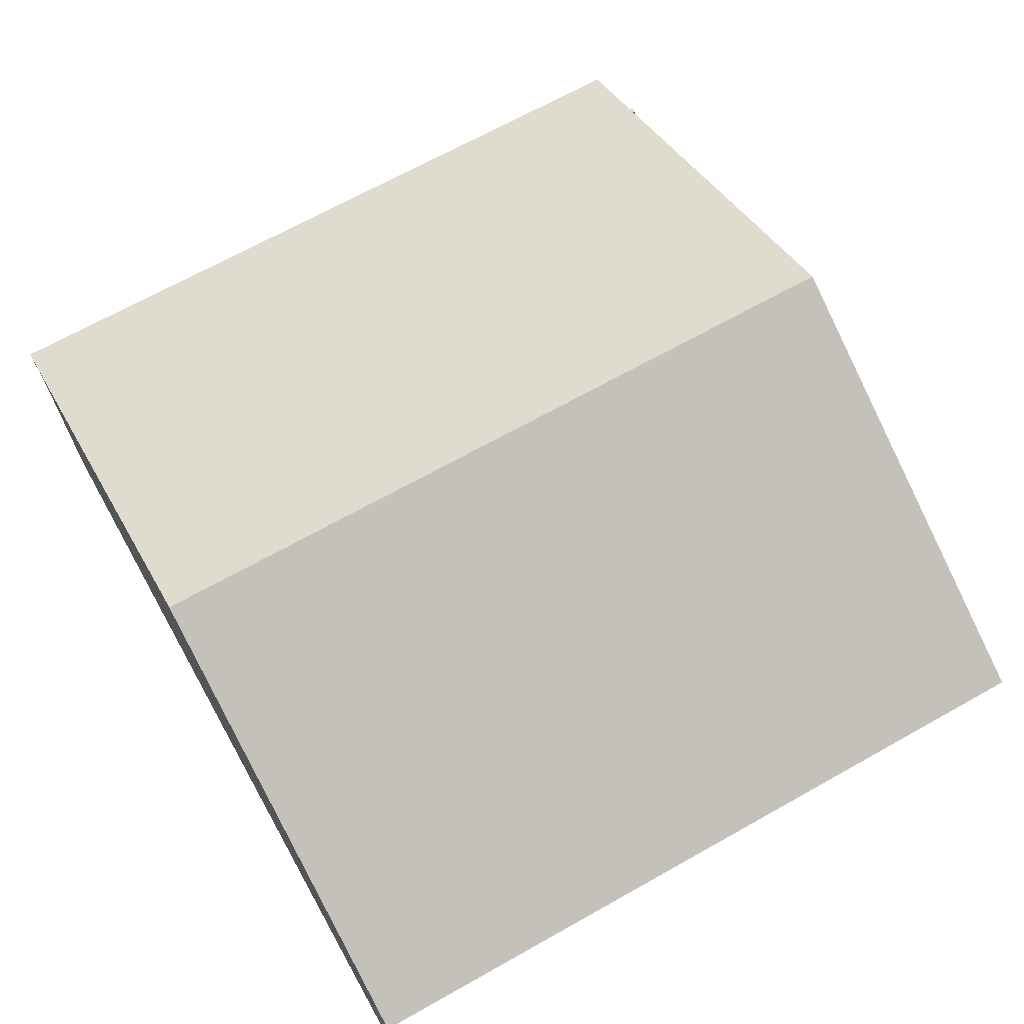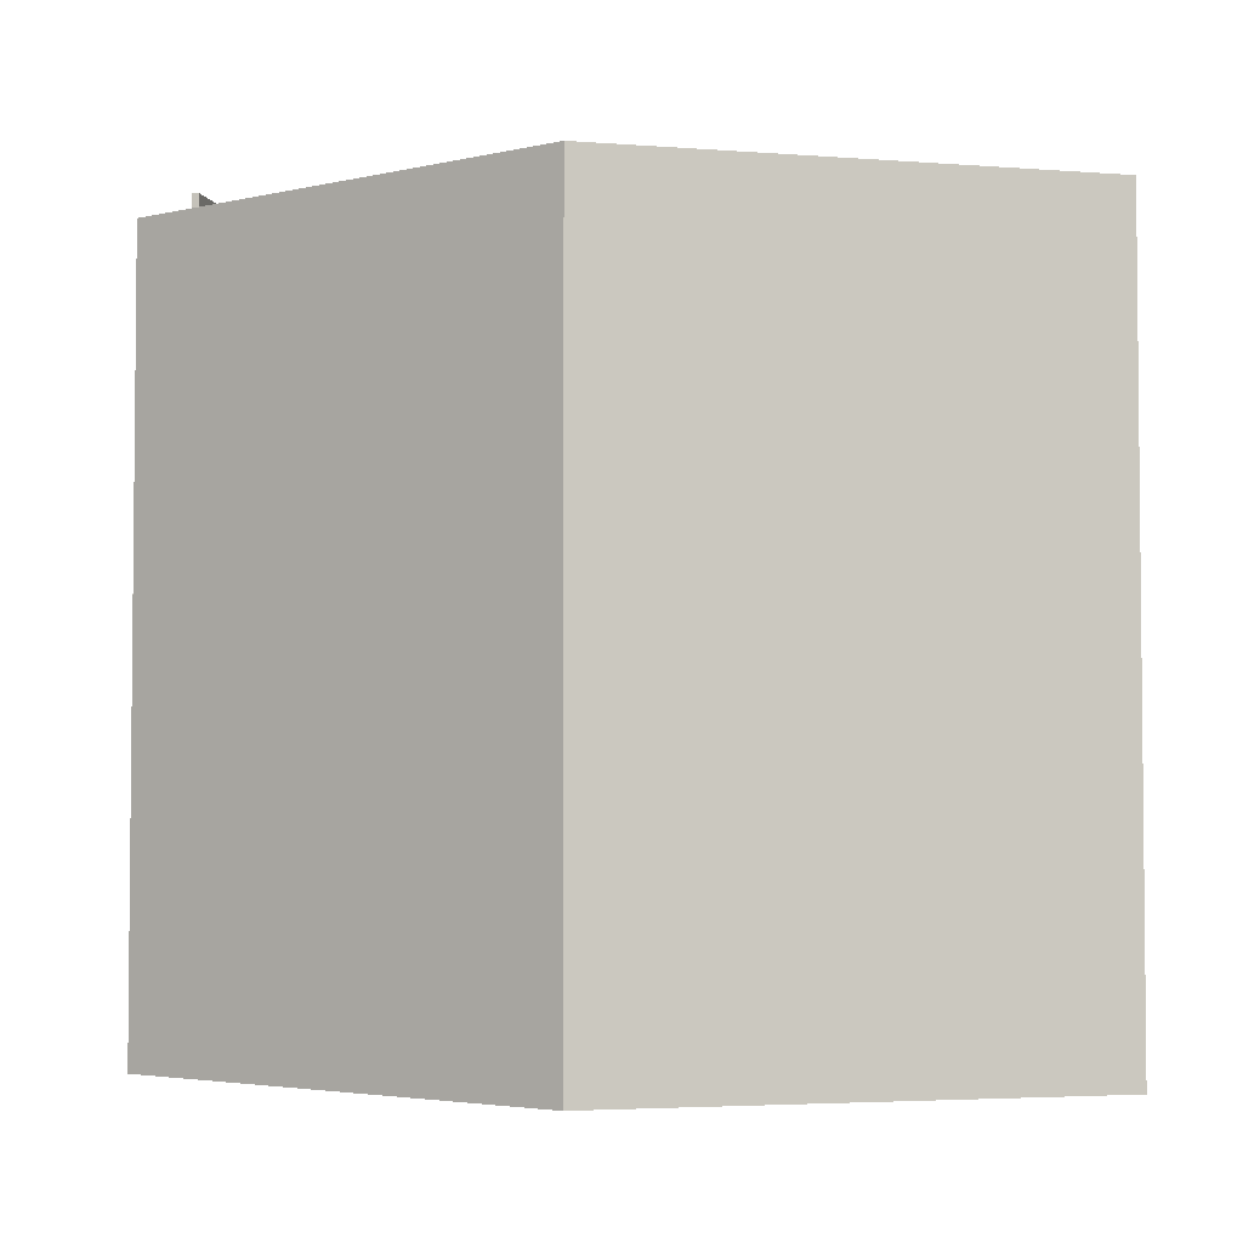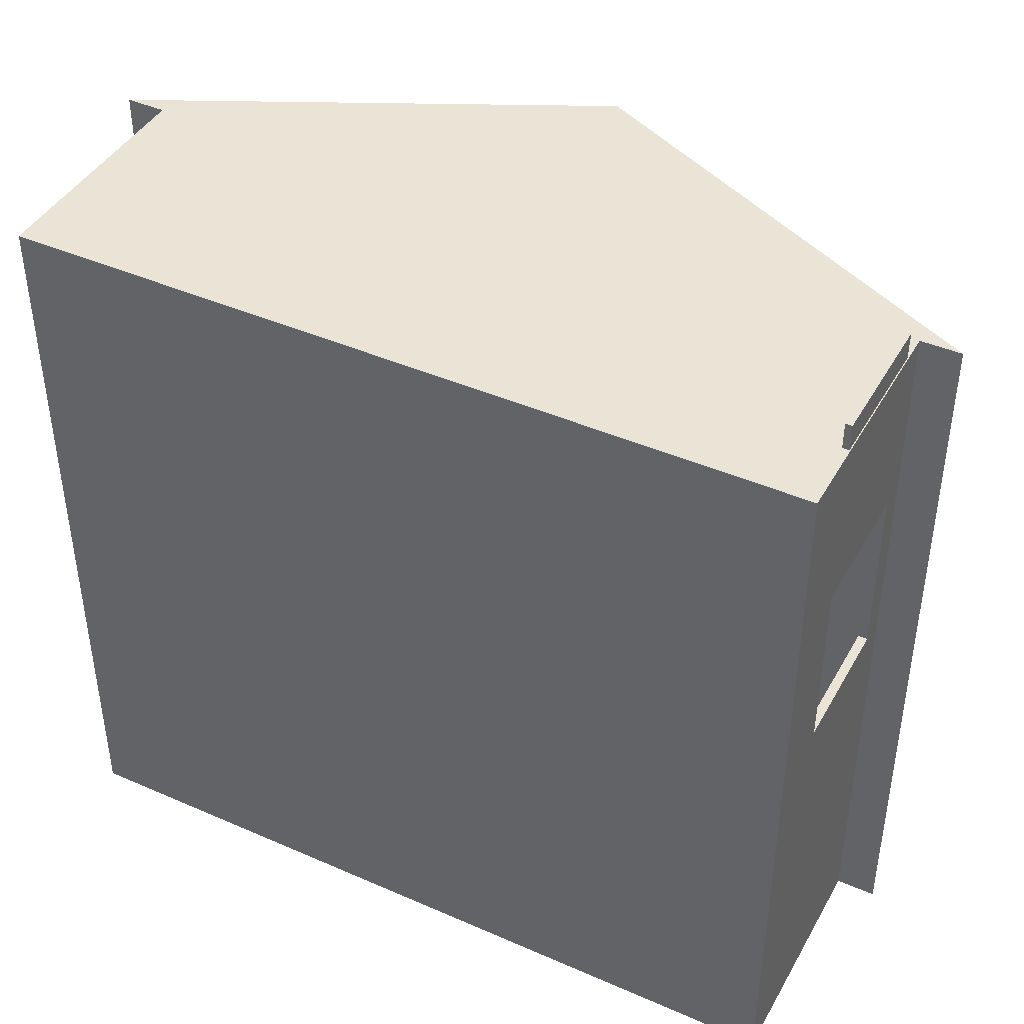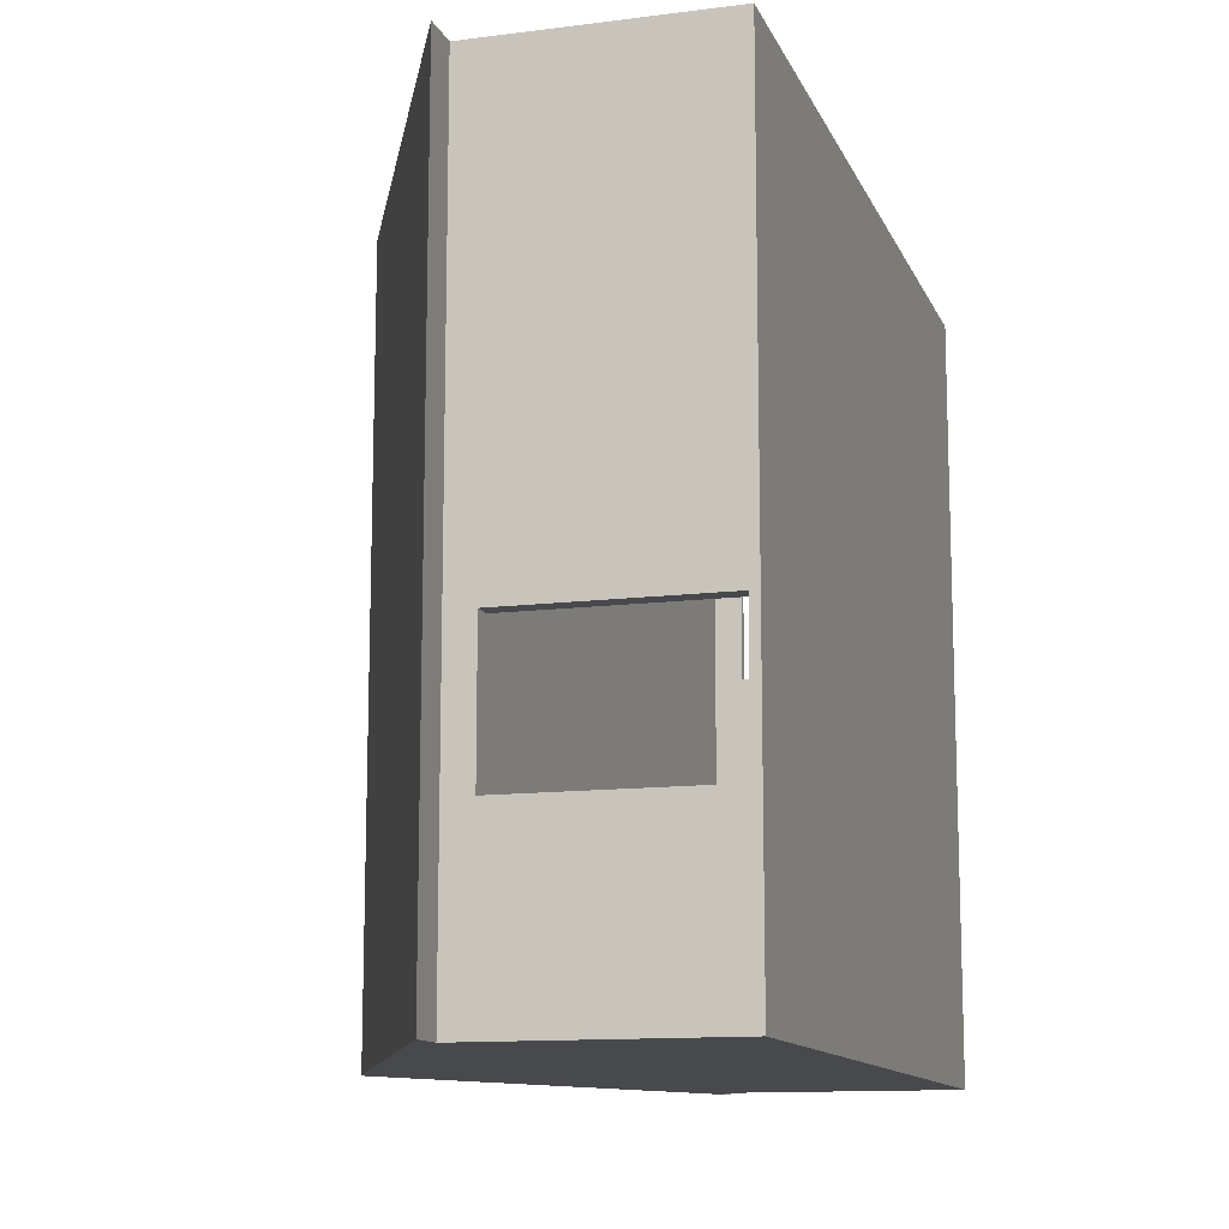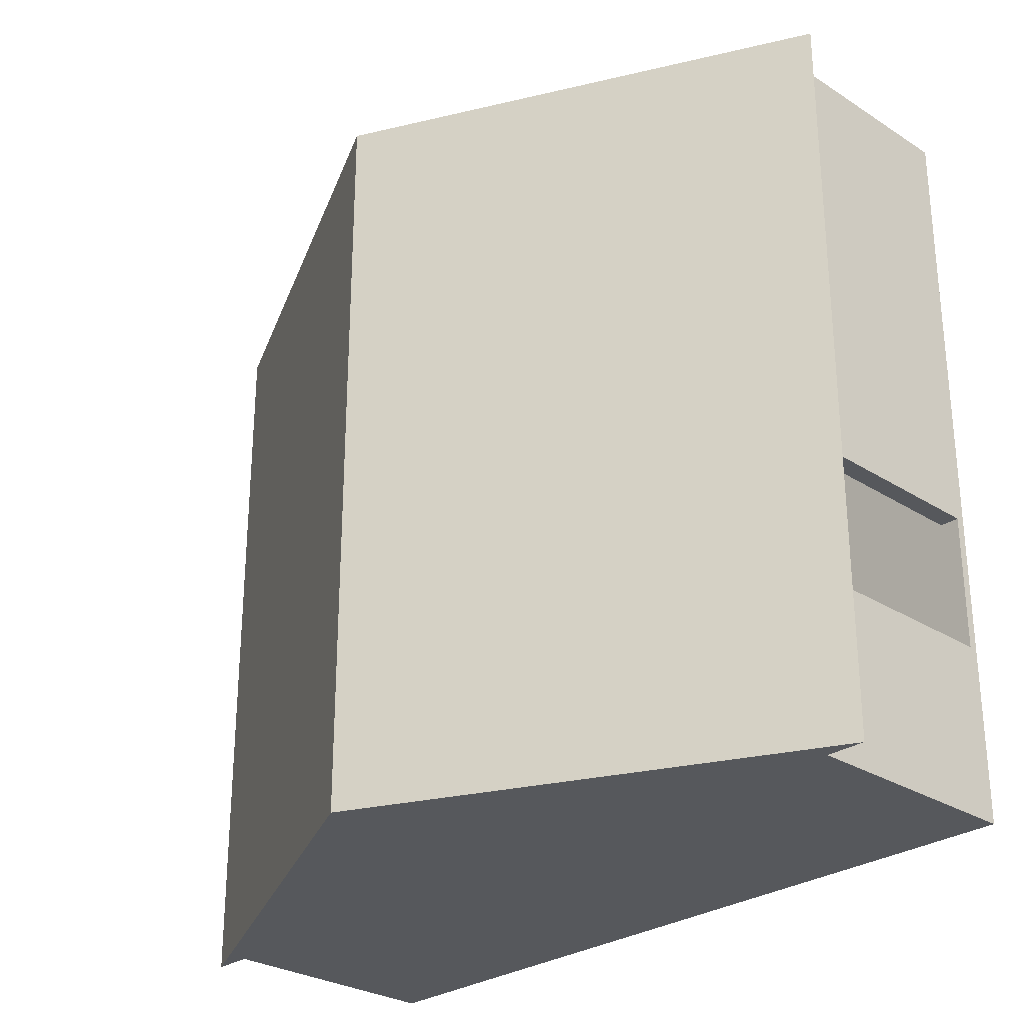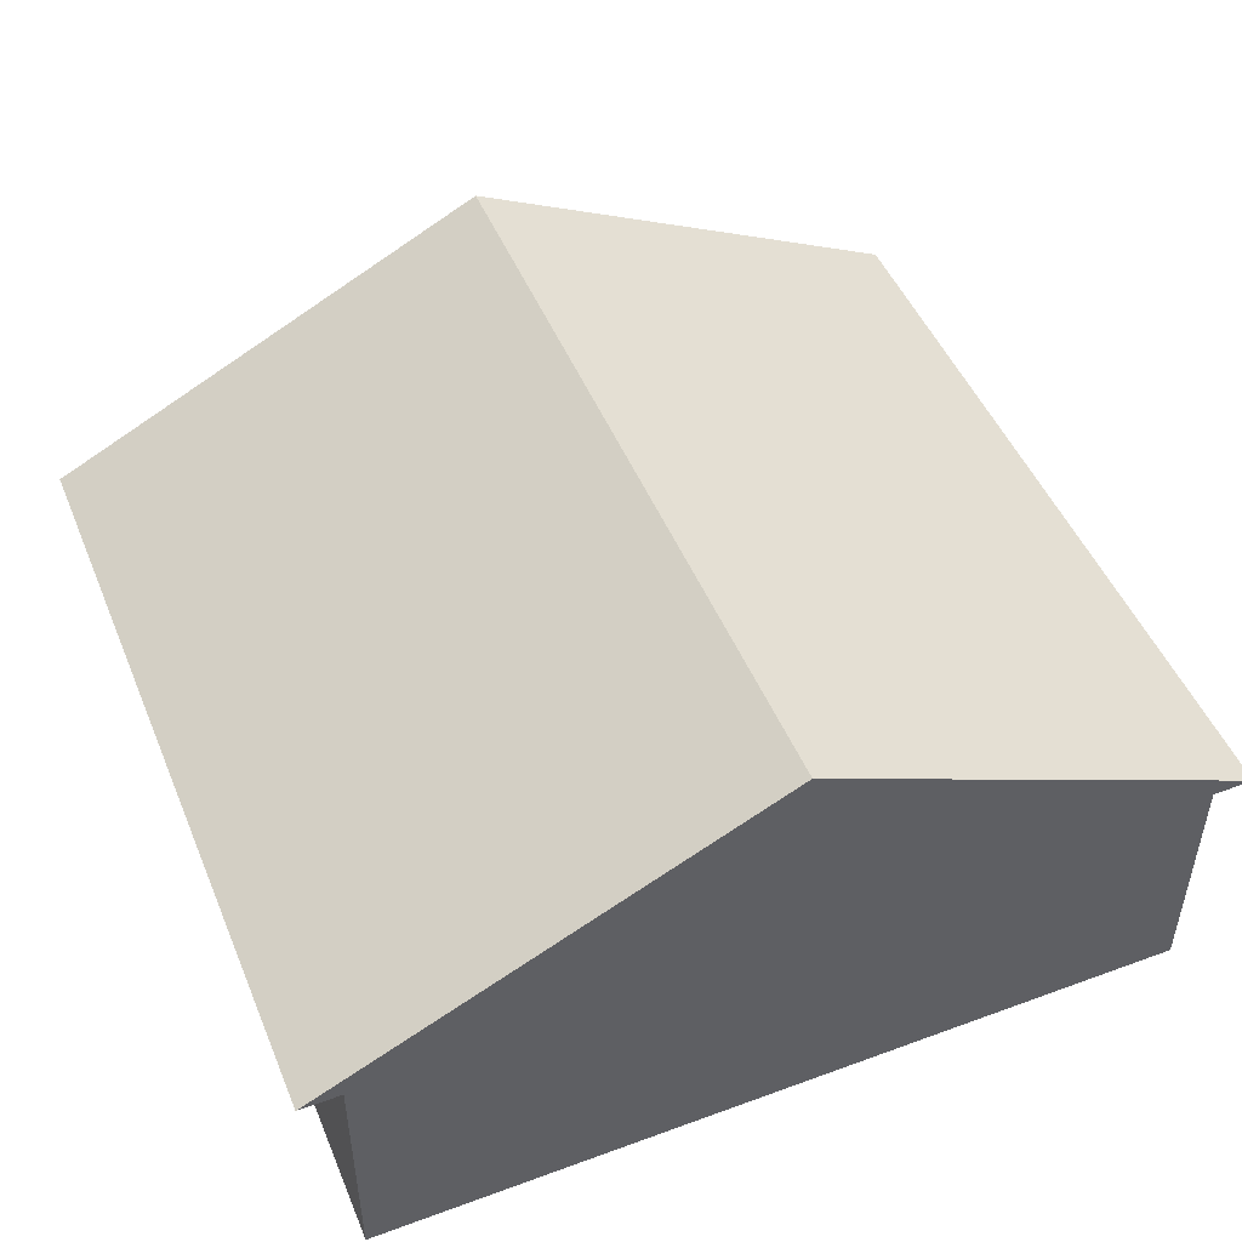
<metadata>
{"format":"obj","ext":"obj","renderer":"f3d","projection":"perspective","resolution":1024,"background":"white","views":[{"elev":68.5,"azim":-119.3,"up":"+Y"},{"elev":-3.6,"azim":-168.5,"up":"+Z"},{"elev":42.7,"azim":27.5,"up":"+Z"},{"elev":-12.3,"azim":-73.3,"up":"+Z"},{"elev":-28.1,"azim":-134.0,"up":"+Z"},{"elev":48.6,"azim":157.8,"up":"+Y"}]}
</metadata>
<code>
o Cube
v 10 0 -9
v -10 0 -9
v 10 0 10
v -10 0 10
v 10 6 -9
v -10 6 -9
v 10 6 10
v -10 6 10
v 11.01 6.005 -9
v -11.01 6.005 -9
v 11.01 6.005 10
v -11.01 6.005 10
v 0 0 -9
v 0 0 10
v 0 6 -9
v 0 6 10
v 0 11.41 -9
v 0 11.41 10
v 10 0 -1.159
v 10 0 -4.611
v -10 0 -4.611
v -10 0 -1.159
v 10 6 -1.159
v 10 6 -4.611
v -10 6 -4.611
v -10 6 -1.159
v 11.01 6.005 -1.159
v 11.01 6.005 -4.611
v -11.01 6.005 -4.611
v -11.01 6.005 -1.159
v 0 11.41 -1.159
v 0 11.41 -4.611
v 0 0 -4.611
v 0 0 -1.159
v -10 0.2225 -9
v -10 5.308 -9
v 10 5.308 -9
v 10 0.2225 -9
v -10 0.2225 10
v -10 5.308 10
v 10 5.308 10
v 10 0.2225 10
v 0 0.2225 10
v 0 5.308 10
v 0 0.2225 -9
v 0 5.308 -9
v 10 0.2225 -1.159
v 10 5.308 -1.159
v 10 0.2225 -4.611
v 10 5.308 -4.611
v -10 0.2225 -4.611
v -10 5.308 -4.611
v -10 0.2225 -1.159
v -10 5.308 -1.159
v -9.51 0.2225 -4.611
v -9.51 5.308 -4.611
v -9.51 0.2225 -1.159
v -9.51 5.308 -1.159
v 9.769 0.2225 -4.611
v 9.769 5.308 -4.611
v 9.769 0.2225 -1.159
v 9.769 5.308 -1.159
v -9.51 5.99 -1.159
v -9.51 5.99 -4.611
v 9.769 5.99 -1.159
v 9.769 5.99 -4.611
v -9.51 0.2225 9.71
v -9.51 5.308 9.71
v 9.769 0.2225 9.71
v 9.769 5.308 9.71
v 9.769 5.99 9.71
v -9.51 5.99 9.71
v -9.51 0.2225 -8.719
v -9.51 5.308 -8.719
v 9.769 0.2225 -8.719
v 9.769 5.308 -8.719
v 9.769 5.99 -8.719
v -9.51 5.99 -8.719
v -10 0 1.192
v -10 0 5.655
v -10 6 1.192
v -10 6 5.655
v -11.01 6.005 1.192
v -11.01 6.005 5.655
v 0 0 1.192
v 0 0 5.655
v 10 0 5.655
v 10 0 1.192
v 10 6 5.655
v 10 6 1.192
v 11.01 6.005 5.655
v 11.01 6.005 1.192
v 0 11.41 5.655
v 0 11.41 1.192
v 10 0.2225 1.192
v 10 0.2225 5.655
v 10 5.308 1.192
v 10 5.308 5.655
v -10 0.2225 5.655
v -10 0.2225 1.192
v -10 5.308 5.655
v -10 5.308 1.192
v -10 1.863 -9
v 10 1.863 -9
v -10 1.863 10
v 10 1.863 10
v 0 1.863 10
v 0 1.863 -9
v 10 1.863 -1.159
v 10 1.863 -4.611
v -10 1.863 -4.611
v -10 1.863 -1.159
v -9.51 1.863 -4.611
v -9.51 1.863 -1.159
v 9.769 1.863 -4.611
v 9.769 1.863 -1.159
v -9.51 1.863 9.71
v 9.769 1.863 9.71
v -9.51 1.863 -8.719
v 9.769 1.863 -8.719
v -10 1.863 1.192
v -10 1.863 5.655
v 10 1.863 5.655
v 10 1.863 1.192
v -9.51 5.99 1.175
v -9.51 5.308 1.175
v 9.769 0.2225 1.175
v 9.769 5.308 1.191
v -9.51 0.2225 1.175
v 9.769 5.99 1.175
v -9.51 1.863 1.175
v 9.769 1.863 1.191
v -9.51 5.99 5.58
v 9.769 0.2225 5.58
v -9.51 1.863 5.58
v 9.769 1.863 5.654
v -9.51 5.308 5.58
v 9.769 5.308 5.654
v -9.51 0.2225 5.58
v 9.769 5.99 5.58
f 33 13 1 20
f 82 8 12 84
f 46 36 6 15
f 101 40 8 82
f 50 37 5 24
f 44 41 7 16
f 32 28 9 17
f 24 5 9 28
f 16 7 11 18
f 15 6 10 17
f 5 15 17 9
f 8 16 18 12
f 29 32 17 10
f 40 44 16 8
f 37 46 15 5
f 21 2 13 33
f 79 22 34 85
f 22 21 33 34
f 83 94 31 30
f 30 31 32 29
f 90 23 27 92
f 23 24 28 27
f 94 92 27 31
f 31 27 28 32
f 97 48 23 90
f 48 50 24 23
f 36 52 25 6
f 52 54 26 25
f 6 25 29 10
f 25 26 30 29
f 85 34 19 88
f 34 33 20 19
f 21 22 53 51
f 51 53 57 55
f 2 21 51 35
f 103 111 52 36
f 19 20 49 47
f 109 110 50 48
f 88 19 47 95
f 124 109 48 97
f 1 13 45 38
f 104 108 46 37
f 4 14 43 39
f 105 107 44 40
f 14 3 42 43
f 107 106 41 44
f 20 1 38 49
f 110 104 37 50
f 80 4 39 99
f 122 105 40 101
f 13 2 35 45
f 108 103 36 46
f 55 57 61 59
f 54 52 56 58
f 112 54 58 114
f 111 51 55 113
f 115 116 62 60
f 60 66 77 76
f 136 134 69 118
f 137 133 72 68
f 63 64 66 65
f 60 62 65 66
f 58 56 64 63
f 55 59 75 73
f 70 68 72 71
f 117 68 70 118
f 135 137 68 117
f 134 139 67 69
f 140 138 70 71
f 133 140 71 72
f 119 73 75 120
f 74 76 77 78
f 113 55 73 119
f 66 64 78 77
f 64 56 74 78
f 115 60 76 120
f 112 121 102 54
f 121 122 101 102
f 22 79 100 53
f 79 80 99 100
f 106 123 98 41
f 132 136 123 124
f 3 87 96 42
f 87 88 95 96
f 14 86 87 3
f 86 85 88 87
f 41 98 89 7
f 98 97 90 89
f 18 11 91 93
f 93 91 92 94
f 7 89 91 11
f 89 90 92 91
f 12 18 93 84
f 84 93 94 83
f 4 80 86 14
f 80 79 85 86
f 54 102 81 26
f 102 101 82 81
f 26 81 83 30
f 81 82 84 83
f 96 95 124 123
f 42 96 123 106
f 100 99 122 121
f 53 100 121 112
f 59 115 120 75
f 56 113 119 74
f 74 119 120 76
f 139 135 117 67
f 67 117 118 69
f 138 136 118 70
f 59 61 116 115
f 52 111 113 56
f 53 112 114 57
f 45 35 103 108
f 99 39 105 122
f 49 38 104 110
f 43 42 106 107
f 39 43 107 105
f 38 45 108 104
f 95 47 109 124
f 47 49 110 109
f 35 51 111 103
f 62 116 132 128
f 57 114 131 129
f 63 65 130 125
f 65 62 128 130
f 61 57 129 127
f 114 58 126 131
f 58 63 125 126
f 116 61 127 132
f 128 132 124 97
f 129 131 135 139
f 125 130 140 133
f 130 128 138 140
f 127 129 139 134
f 131 126 137 135
f 126 125 133 137
f 132 127 134 136
f 136 138 98 123
f 138 128 97 98
o Cube.001
v 9.81 1.851 10.67
v 9.81 5.318 10.67
v 9.81 1.851 6.195
v 9.81 5.318 6.195
v 9.974 1.851 10.67
v 9.974 5.318 10.67
v 9.974 1.851 6.195
v 9.974 5.318 6.195
f 141 142 144 143
f 143 144 148 147
f 147 148 146 145
f 145 146 142 141
f 143 147 145 141
f 148 144 142 146

</code>
